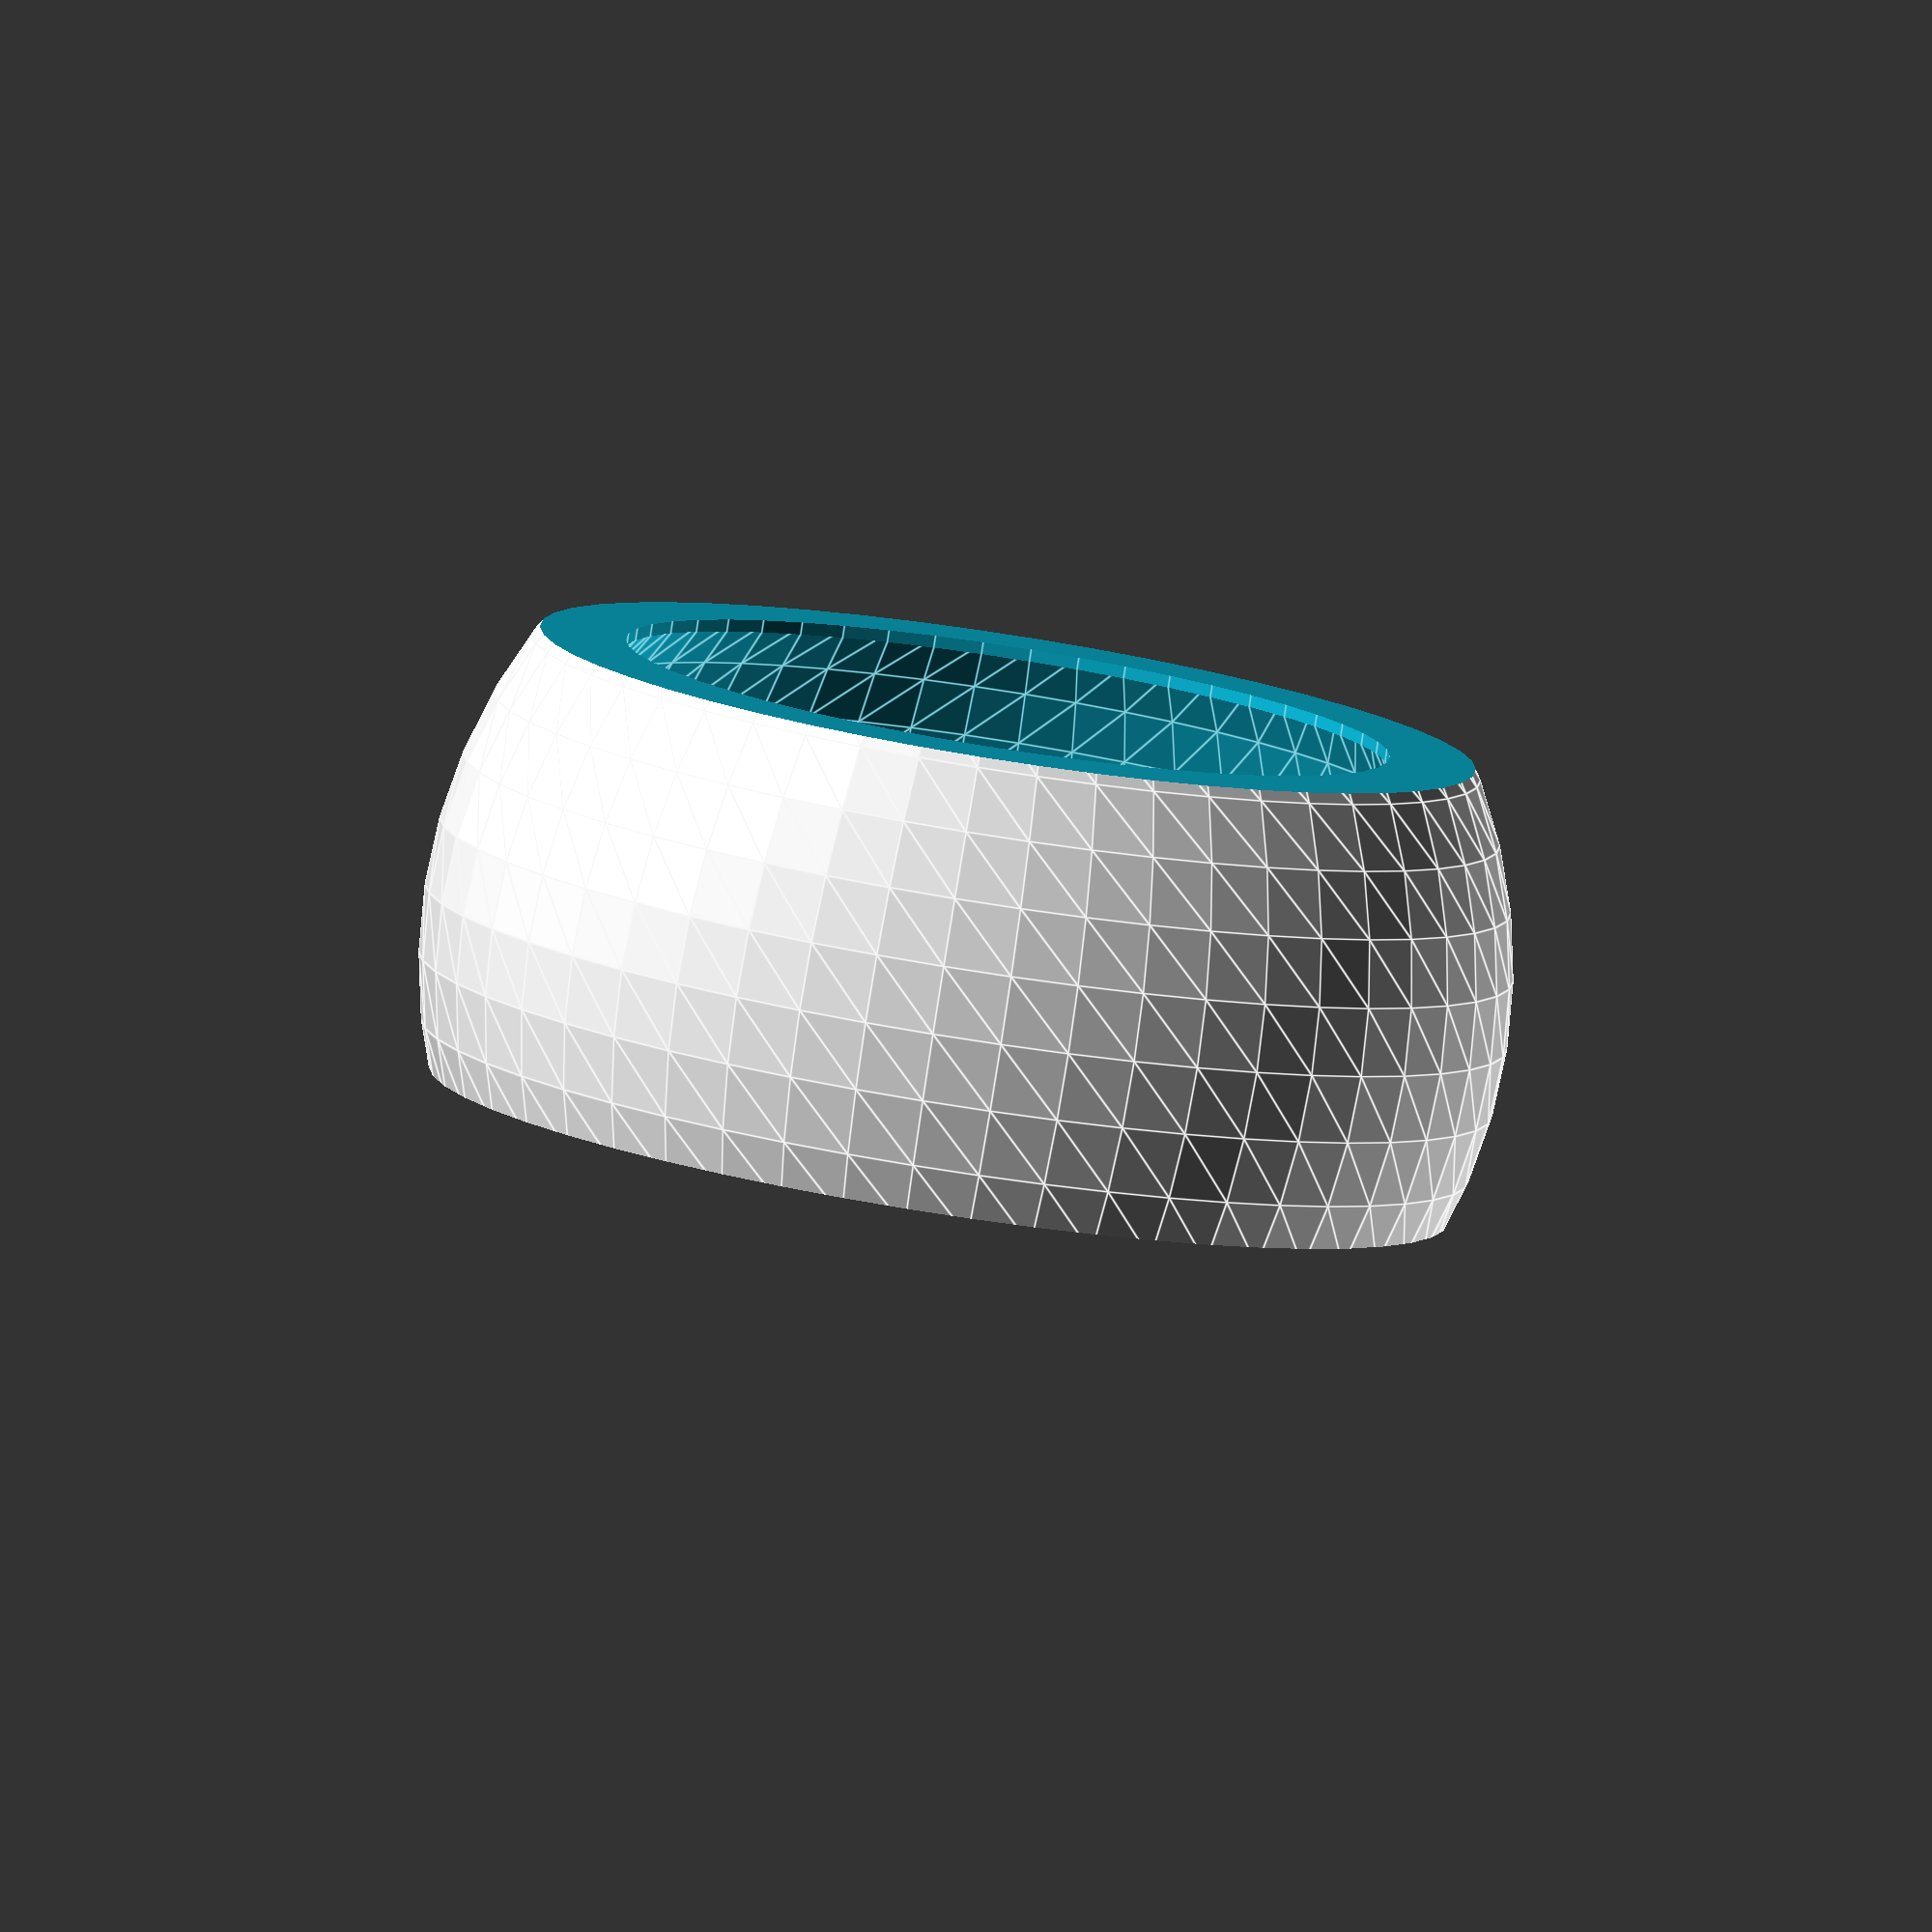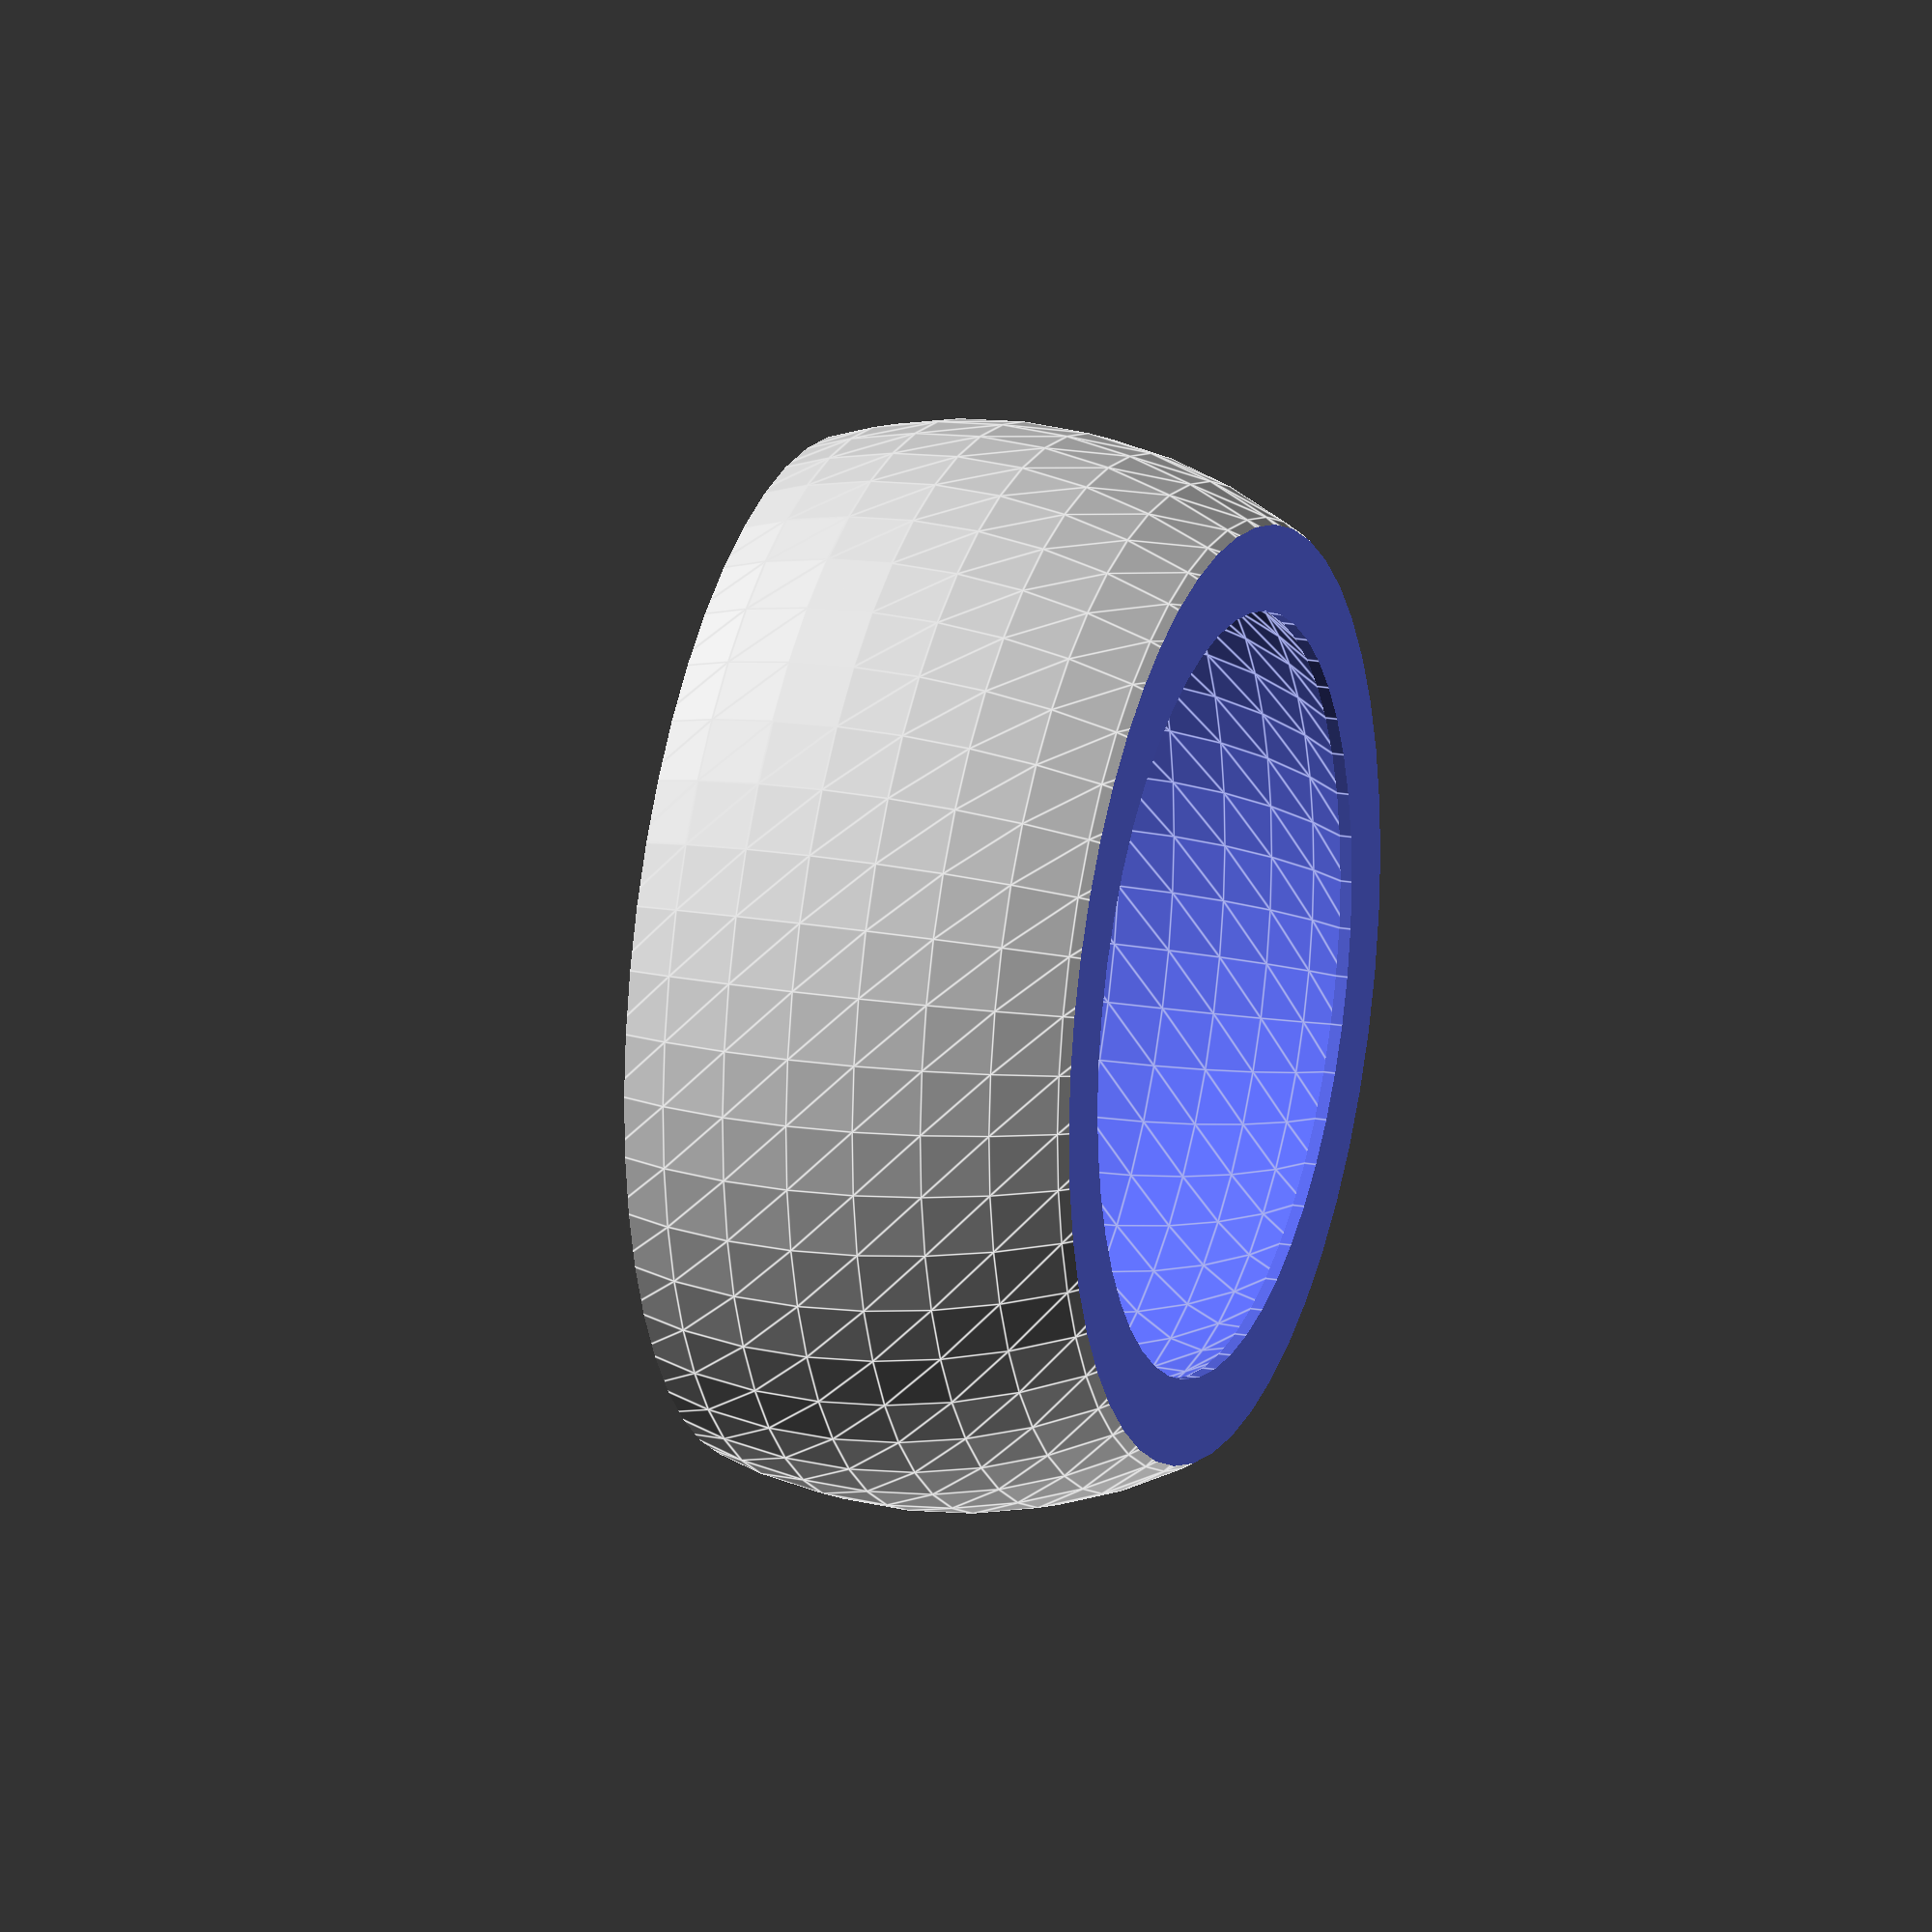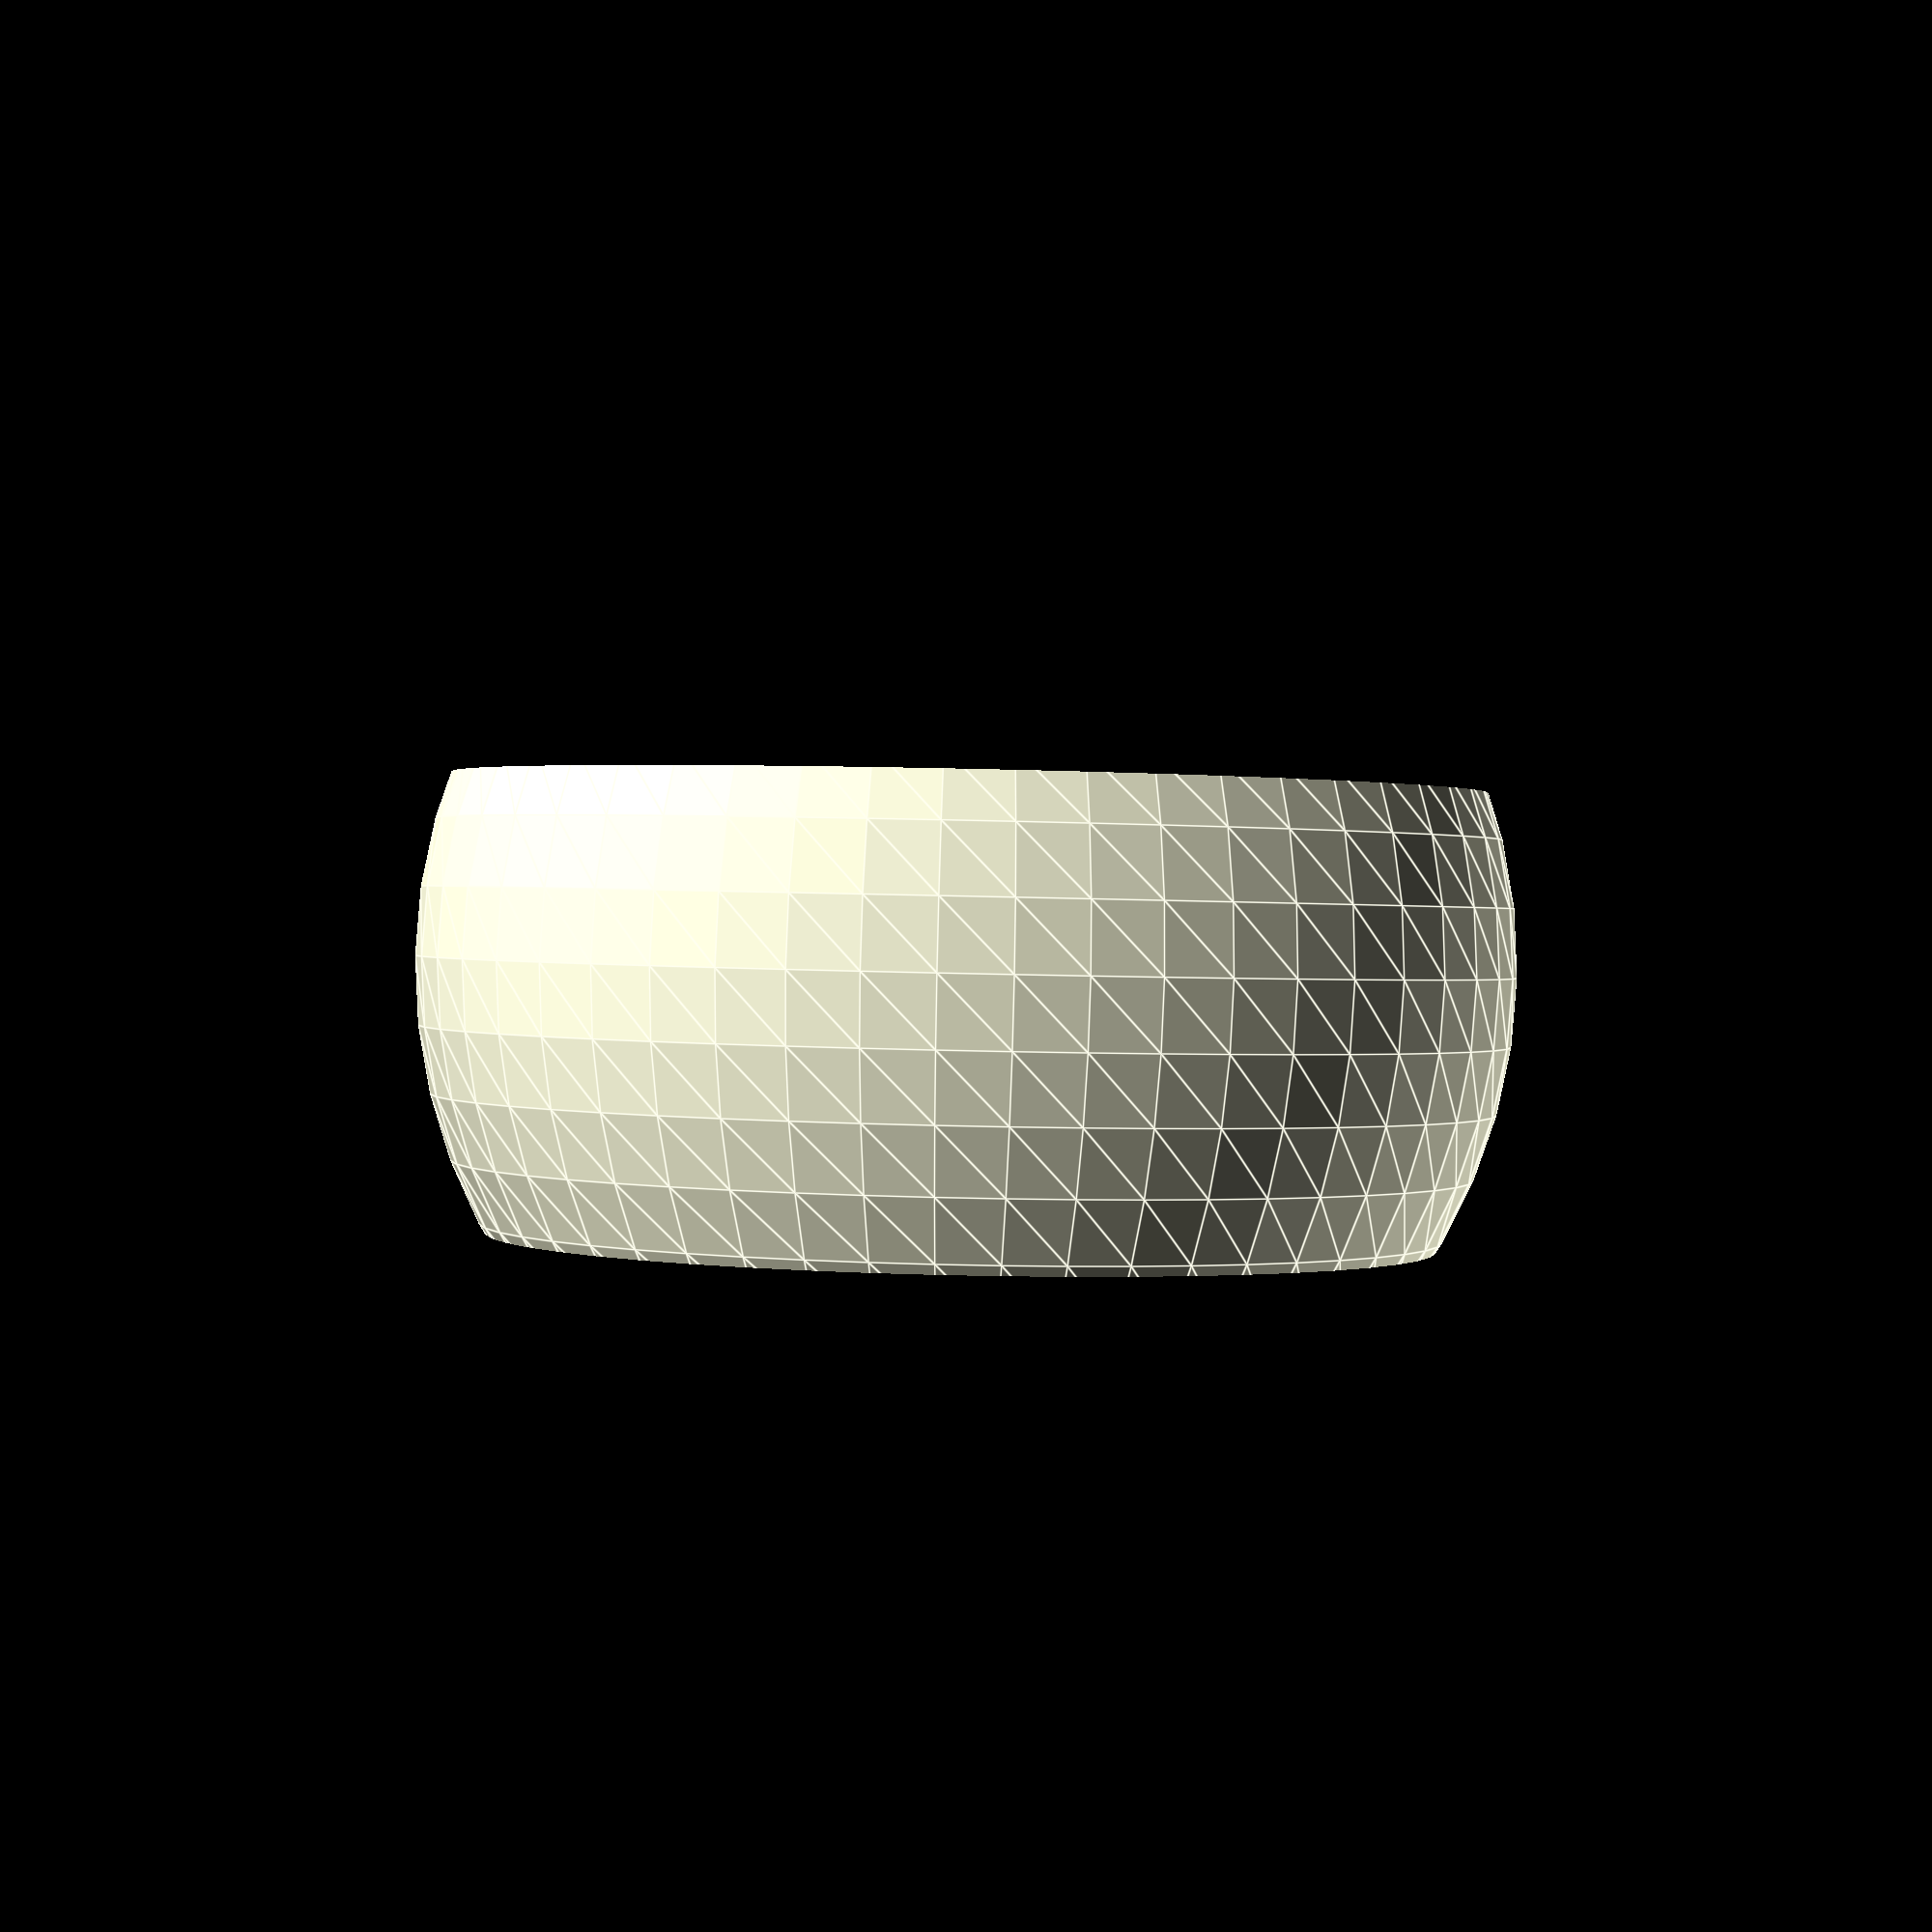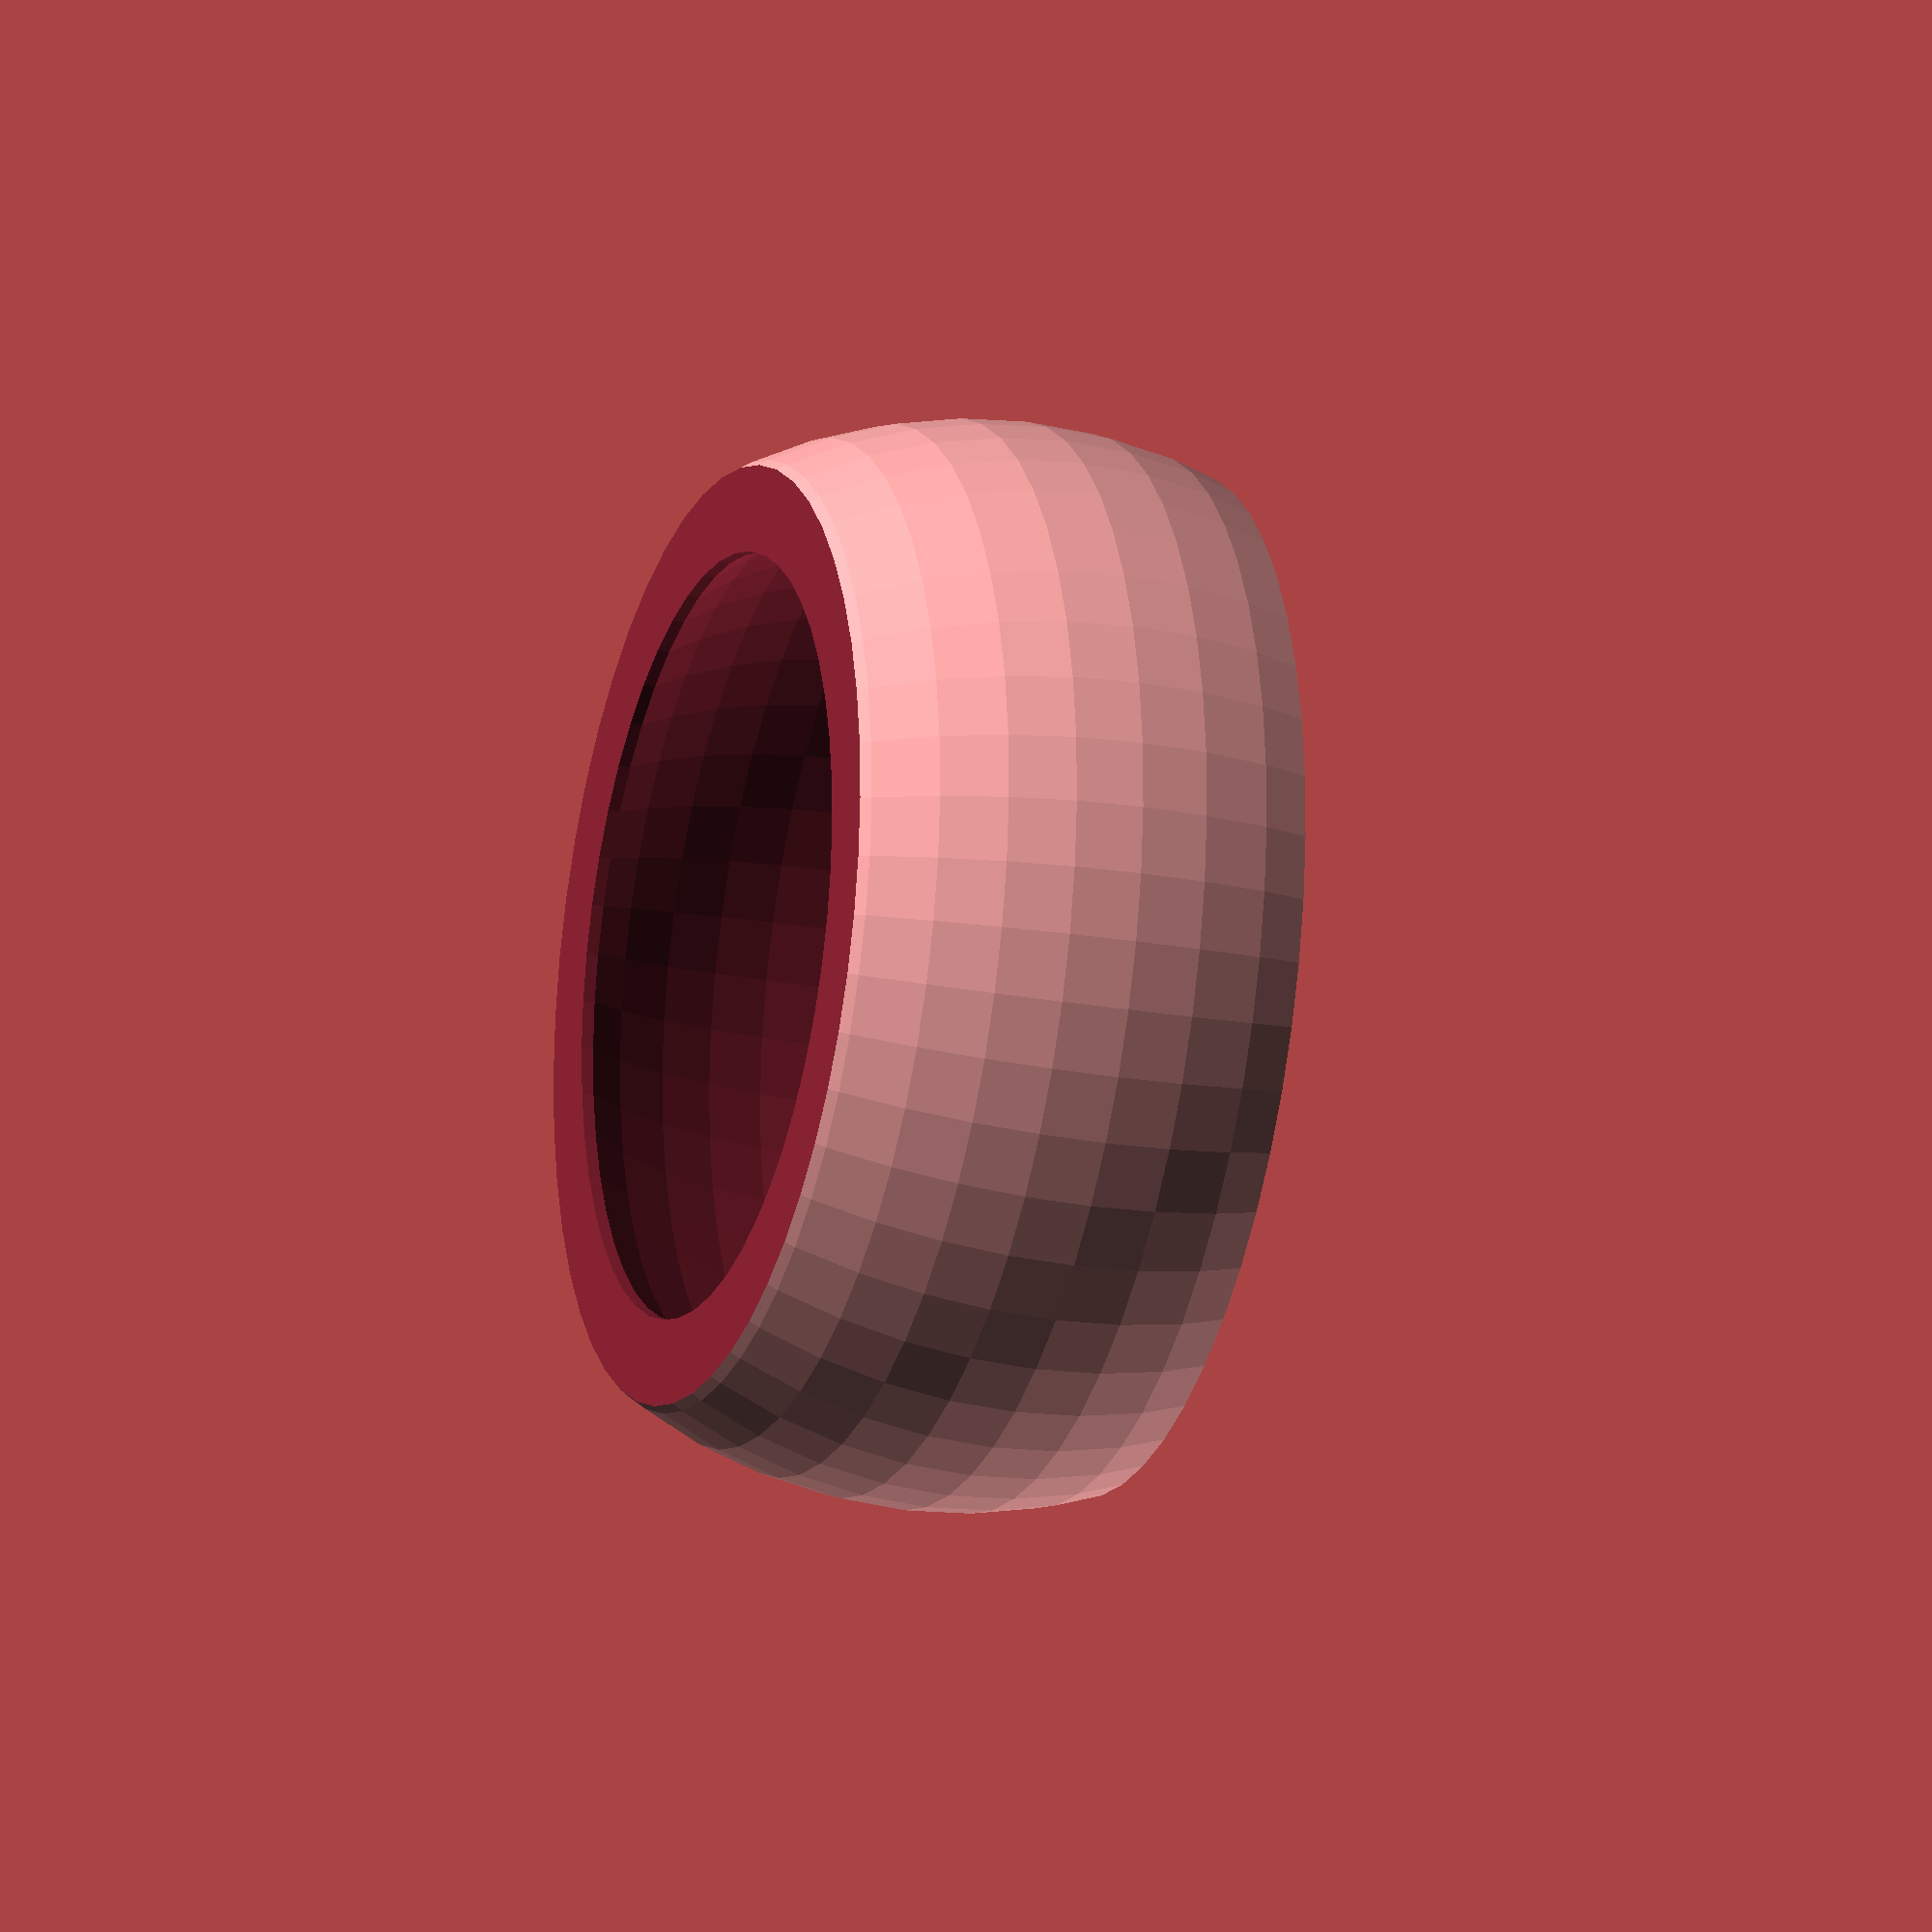
<openscad>
$fn=50;



difference(){
translate ([0,0,4])
sphere (12);
 
translate ([0,0,4])
sphere (10.25);
translate ([-15,-15,-10])
    cube([30,30,10]);
    
translate ([-15,-15,10])
    cube([30,30,10]);

cylinder (12,8.475,8.475);
translate ([0,0,-.001])
cylinder (2,10.735,10.75);    
};
</openscad>
<views>
elev=262.3 azim=223.1 roll=188.8 proj=o view=edges
elev=341.0 azim=260.1 roll=289.2 proj=o view=edges
elev=269.3 azim=209.7 roll=1.2 proj=p view=edges
elev=20.0 azim=167.6 roll=71.1 proj=o view=wireframe
</views>
